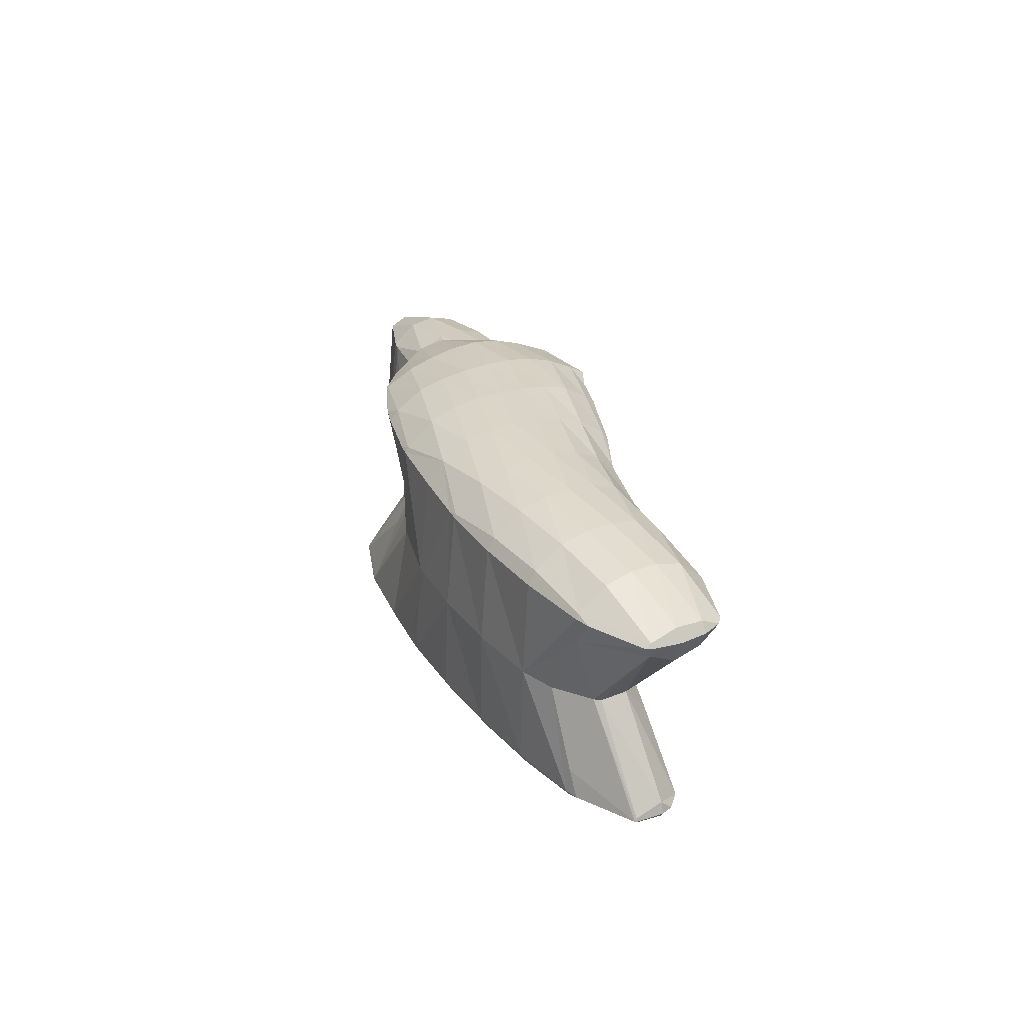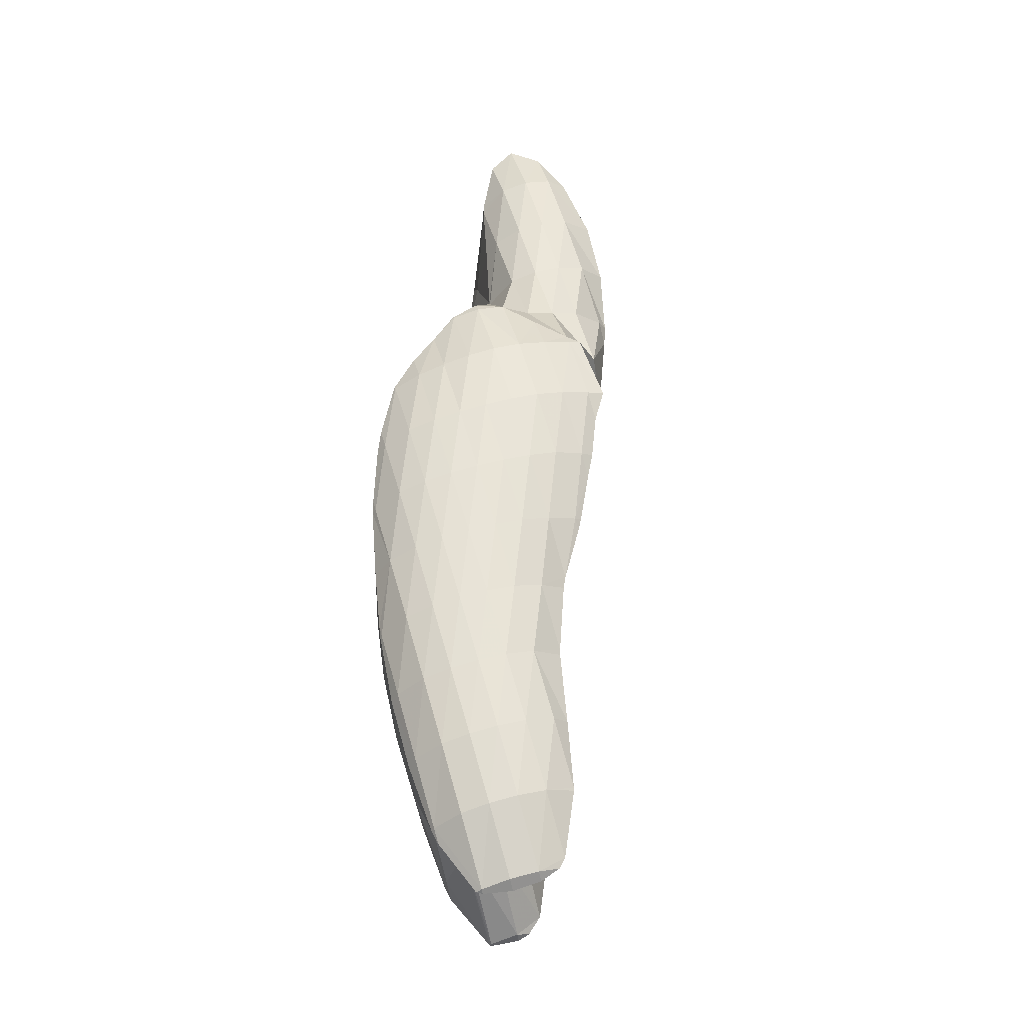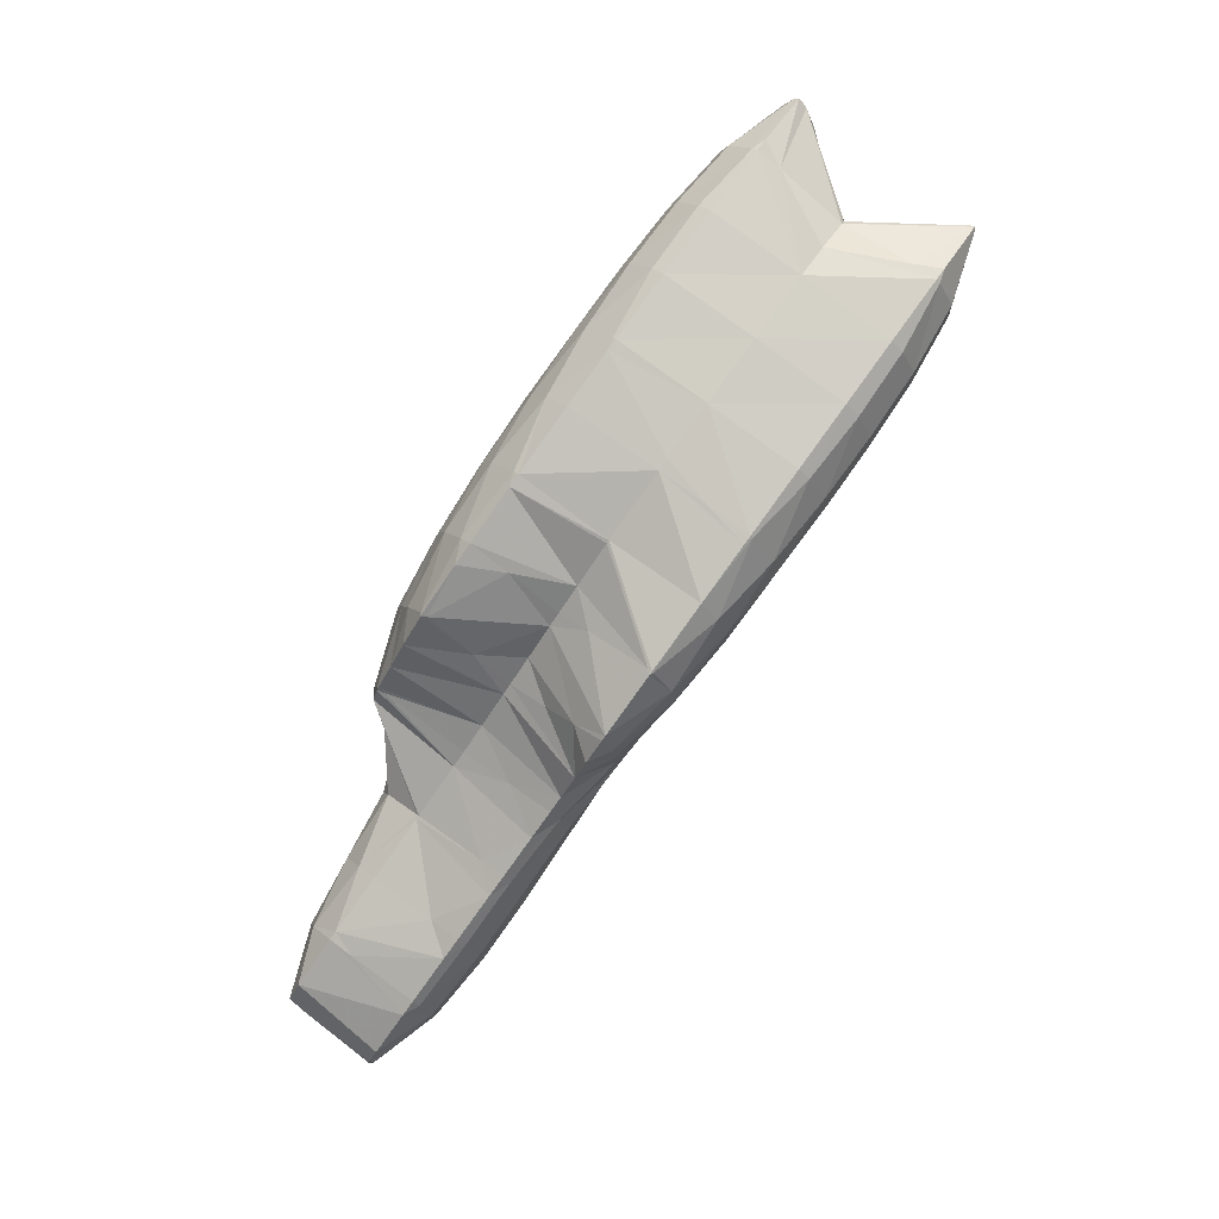
<metadata>
{"format":"obj","ext":"obj","renderer":"f3d","projection":"perspective","resolution":1024,"background":"white","views":[{"elev":16.8,"azim":-126.1,"up":"+Z"},{"elev":49.2,"azim":-108.4,"up":"+Z"},{"elev":76.6,"azim":114.1,"up":"+Y"}]}
</metadata>
<code>
v 242.8 296.3 59.31
v 242.9 295.7 59.39
v 243 296.2 59.12
v 243 297.5 59.16
v 243 297.5 59.21
v 243 297.6 59.21
v 243.5 295 59.59
v 245.9 293.8 60.2
v 246.1 294.8 59.17
v 246.3 296 58.75
v 246.3 297.3 58.8
v 245.6 298.7 59.62
v 246.2 298.6 59.56
v 246.2 298.8 59.73
v 246.7 293.6 60.39
v 249 293.1 60.9
v 249.1 293.4 60.35
v 249.3 294.6 59.38
v 249.5 295.8 59.05
v 249.5 297.1 59.11
v 249.4 298.5 59.8
v 249.3 298.9 60.35
v 252 292.8 61.56
v 252.2 293.3 60.69
v 252.5 294.5 59.85
v 252.6 295.7 59.58
v 252.6 297 59.66
v 252.5 298.3 60.36
v 252.4 298.8 60.99
v 255.1 292.4 62.23
v 255.4 293.1 61.12
v 255.6 294.3 60.42
v 255.7 295.6 60.2
v 255.7 296.8 60.33
v 255.6 298.2 61.13
v 255.5 298.6 61.64
v 257.5 291.9 62.78
v 258.2 291.7 62.93
v 258.2 291.8 62.75
v 258.5 293 61.54
v 258.7 294.2 61.03
v 258.8 295.4 60.9
v 258.8 296.7 61.15
v 258.6 298.1 62.2
v 258.6 298.2 62.31
v 260.7 290.5 63.57
v 261.2 290.2 63.7
v 261.3 290.4 63.46
v 261.5 291.6 62.58
v 261.7 292.8 61.97
v 261.8 294.1 61.7
v 261.8 295.3 61.72
v 261.8 296.7 62.2
v 259 298.1 62.4
v 261.7 297.5 63
v 263.3 289.1 64.23
v 264.2 288.5 64.49
v 264.3 289 64.03
v 264.5 290.2 63.32
v 264.7 291.5 62.94
v 264.8 292.7 62.67
v 264.8 294 62.58
v 264.9 295.2 62.78
v 264.7 296.6 63.64
v 264.7 296.7 63.71
v 267 286.4 65.28
v 267.2 286.3 65.33
v 267.2 286.4 65.22
v 267.4 287.6 64.47
v 265.4 287.8 64.82
v 267.6 288.8 64.03
v 267.7 290.1 63.87
v 267.7 291.4 63.89
v 267.7 292.6 63.92
v 267.8 293.9 64.05
v 267.5 295.2 64.44
v 267.7 295.1 64.5
v 264.9 296.6 63.75
v 269.1 285.1 65.86
v 270.2 284.4 66.14
v 270.3 285 65.6
v 270.5 286.2 64.93
v 270.6 287.4 64.68
v 270.7 288.7 64.72
v 270.6 290 65.11
v 269.9 291.4 65.34
v 270.6 290.8 65.53
v 269.2 292.6 65.05
v 268.6 293.9 64.8
v 271.3 283.7 66.44
v 273.2 282.4 66.96
v 273.4 283.6 66.05
v 273.6 284.8 65.52
v 273.7 286 65.31
v 273.7 287.3 65.43
v 273.6 288.6 65.99
v 271.8 290 65.86
v 273.6 289.1 66.33
v 273.2 282.4 66.97
v 276.2 281.2 67.71
v 276.4 282.2 66.75
v 276.6 283.4 66.24
v 276.7 284.6 66.03
v 276.7 285.9 66.15
v 276.7 287.3 66.74
v 274.5 288.6 66.57
v 276.6 287.7 67.09
v 278 280.9 68.1
v 279.3 280.8 68.38
v 279.3 280.9 68.24
v 279.6 282 67.34
v 279.7 283.3 67.01
v 279.7 284.5 67.03
v 279.7 285.9 67.57
v 277.5 287.3 67.33
v 279.6 286.3 67.86
v 279.8 280.9 68.47
v 282.5 282 68.9
v 282.5 282 68.87
v 282.6 283.2 68.59
v 282.1 284.5 68.55
v 282.6 283.8 68.72
v 280.3 285.9 68.04
v 282.5 282 68.9
v 282.7 283.3 68.8
v 242.8 296.3 59.82
v 243 297.5 59.36
v 245.4 295.2 62.96
v 245 296.6 64.18
v 245.2 296.4 64.25
v 245 297.9 64.06
v 246 298.8 60.79
v 245.3 298.1 64.08
v 248.6 293.7 62.72
v 246.4 295.3 64.62
v 248.2 294.6 65.05
v 246.9 299 64.31
v 248.5 299.4 64.59
v 250.1 293.9 65.52
v 251.2 293.5 65.78
v 251.6 299.4 65.22
v 254.2 292.5 66.51
v 254.7 299.1 65.88
v 256.8 291.1 67.18
v 257.3 290.8 67.3
v 257.4 291 66.57
v 254.4 292.4 66.55
v 257.2 298.6 66.44
v 258.2 298.4 64.37
v 257.7 298.5 66.57
v 259.1 289.7 67.79
v 260.2 288.9 68.11
v 260.6 289.5 66.47
v 260.8 297.3 67.31
v 263.2 285.8 69.04
v 263.2 285.8 69.04
v 263.2 285.8 69.04
v 263.5 286.9 67.58
v 262.1 287.1 68.68
v 263.9 288 65.99
v 261 288.4 68.33
v 262.6 295.9 67.84
v 264.1 295.7 66.74
v 263.7 295 68.16
v 264.7 296.6 63.91
v 260.9 297.2 67.35
v 265.3 284.4 69.62
v 266.2 284 69.84
v 266.3 284.3 69.05
v 266.8 285.4 67.16
v 265.5 293.2 68.72
v 267.1 293 67.27
v 266.7 292.3 69.05
v 267.4 294.1 65.86
v 264.3 294.5 68.32
v 268.3 283 70.38
v 269.2 282.7 70.59
v 269.4 282.9 69.74
v 269.9 283.9 67.3
v 268.4 290.6 69.59
v 270.1 290.3 67.57
v 269.6 289.7 69.92
v 267.1 291.9 69.18
v 272.2 281.8 71.31
v 273.2 282.4 67
v 270.3 289.2 70.11
v 273.3 288.8 67.46
v 272.6 287.9 70.72
v 275.3 281.5 71.97
v 272.8 287.9 70.76
v 276.3 287.4 68.46
v 275.7 287.1 71.44
v 279.1 281 69.35
v 278.5 281.8 72.57
v 278.3 286.4 72.05
v 279 286.3 71.05
v 278.7 286.2 72.15
v 282.4 282 69.12
v 280.6 282.5 72.92
v 281.8 283.7 72.39
v 281.6 283.7 73
v 281 285 72.73
v 240.8 295.9 67.88
v 241.1 295 68.03
v 241.3 295.8 67.22
v 241.4 297.1 66.8
v 240.8 297.2 67.75
v 241.4 298.4 67.28
v 241.1 298.4 67.68
v 241.3 298.7 67.68
v 241.4 294.6 68.14
v 244.1 293.3 68.82
v 244.5 294.3 66.93
v 244.9 295.4 65.28
v 244.7 299.4 67.1
v 243.8 299.6 68.1
v 244.5 299.7 68.22
v 244.2 293.3 68.85
v 247.1 292.6 69.53
v 247.4 293 68.24
v 247.9 294.1 66.16
v 247.6 299.8 68.84
v 250.2 291.8 70.23
v 250.8 292.8 67.67
v 250.7 299.6 69.48
v 250.4 291.8 70.28
v 253.2 290.6 70.97
v 253.7 291.4 68.88
v 254.2 292.4 66.63
v 253.8 299.3 70.15
v 255.7 289 71.65
v 256.2 288.7 71.78
v 256.4 288.9 71.24
v 256.8 290 69.13
v 253.7 290.4 71.1
v 254.3 299.2 70.26
v 256.8 298.6 70.84
v 258.2 287.6 72.31
v 259.2 287.1 72.57
v 259.5 287.5 71.25
v 260 288.5 69.01
v 259.9 297.8 71.55
v 261 286.3 73.02
v 262.3 285.4 73.36
v 263.3 296.1 70.49
v 262.9 296.7 72.29
v 260.5 297.6 71.68
v 265.7 284.6 72.18
v 265.4 285.6 73.98
v 266.4 293.4 70.77
v 266 294.9 72.87
v 263.9 296.2 72.52
v 265.9 295 73.08
v 269.1 283.1 71.18
v 268.9 284.5 72.46
v 265.9 286.1 74.03
v 268.8 285.8 72.96
v 268.8 287.1 73.31
v 267.2 287.3 74.17
v 268.7 288.5 74.24
v 268.6 288.5 74.32
v 268.7 288.6 74.32
v 268.9 290.9 73.71
v 268.8 291.1 74.08
v 268 292.3 73.79
v 267.2 293.6 73.48
v 266.1 294.9 73.11
v 272.1 283 72.42
v 272 284.3 72.87
v 272.1 285.6 72.88
v 272.2 286.8 72.47
v 272.6 287.9 70.84
v 269.2 289.7 74.3
v 268.9 291 74.11
v 275.2 282.9 73.05
v 275.2 284.2 73.3
v 275.3 285.4 73.1
v 275.5 286.6 72.31
v 278.3 282.7 73.29
v 278.4 284 73.51
v 278.5 285.2 73.19
v 241 296 68.36
v 241.1 297.2 68.34
v 241.2 298.5 67.9
v 243.9 294.6 69.74
v 244 295.9 69.97
v 244 297.2 69.87
v 244.2 298.4 69.48
v 244.4 299.6 68.43
v 247 293.2 70.22
v 247 294.6 70.83
v 247 295.8 70.94
v 247.1 297.1 70.81
v 247.2 298.3 70.42
v 247.5 299.5 69.41
v 250 293.1 71.32
v 250 294.5 71.69
v 250.1 295.7 71.71
v 250.2 297 71.54
v 250.3 298.2 71.1
v 250.6 299.4 70.03
v 253.1 291.7 71.79
v 253.1 293.1 72.32
v 253.1 294.3 72.47
v 253.2 295.6 72.39
v 253.3 296.9 72.15
v 253.4 298.1 71.6
v 253.7 299.2 70.29
v 256.2 289 72.01
v 256.1 290.4 72.67
v 256.1 291.7 73.03
v 256.1 293 73.18
v 256.2 294.2 73.16
v 256.3 295.5 72.99
v 256.4 296.7 72.63
v 256.6 297.9 71.86
v 259.2 287.7 72.96
v 259.1 289 73.58
v 259.1 290.3 73.83
v 259.2 291.6 73.91
v 259.2 292.8 73.87
v 259.3 294.1 73.73
v 259.4 295.3 73.46
v 259.6 296.5 72.93
v 259.8 297.7 71.78
v 262.2 286.3 73.71
v 262.2 287.6 74.21
v 262.2 288.9 74.5
v 262.2 290.2 74.58
v 262.3 291.4 74.52
v 262.3 292.7 74.35
v 262.5 293.9 74.1
v 262.6 295.1 73.66
v 262.8 296.3 72.77
v 265.4 286.1 74.16
v 265.3 287.4 74.59
v 265.3 288.7 74.88
v 265.4 290 74.93
v 265.4 291.3 74.77
v 265.6 292.5 74.41
v 265.7 293.7 73.94
v 265.9 294.9 73.17
v 268.7 289.8 74.48
v 268.8 291 74.15
g foo
f 1 2 3
f 1 3 4
f 1 4 5
f 6 5 4
f 7 8 9
f 7 9 2
f 2 9 3
f 3 9 10
f 11 4 10
f 4 3 10
f 6 4 12
f 12 4 13
f 13 4 11
f 14 12 13
f 15 16 17
f 15 17 8
f 8 17 9
f 9 17 18
f 19 10 18
f 10 9 18
f 20 11 19
f 11 10 19
f 21 13 20
f 13 11 20
f 14 13 21
f 14 21 22
f 23 24 17
f 23 17 16
f 25 18 24
f 18 17 24
f 26 19 25
f 19 18 25
f 27 20 26
f 20 19 26
f 28 21 27
f 21 20 27
f 22 21 28
f 22 28 29
f 30 31 24
f 30 24 23
f 32 25 31
f 25 24 31
f 33 26 32
f 26 25 32
f 34 27 33
f 27 26 33
f 35 28 34
f 28 27 34
f 29 28 35
f 29 35 36
f 37 38 39
f 37 39 30
f 30 39 31
f 31 39 40
f 41 32 40
f 32 31 40
f 42 33 41
f 33 32 41
f 43 34 42
f 34 33 42
f 44 35 43
f 35 34 43
f 36 35 44
f 36 44 45
f 46 47 48
f 46 48 38
f 38 48 39
f 39 48 49
f 50 40 49
f 40 39 49
f 51 41 50
f 41 40 50
f 52 42 51
f 42 41 51
f 53 43 52
f 43 42 52
f 54 44 55
f 55 44 53
f 53 44 43
f 54 45 44
f 56 57 58
f 56 58 47
f 47 58 48
f 48 58 59
f 60 49 59
f 49 48 59
f 61 50 60
f 50 49 60
f 62 51 61
f 51 50 61
f 63 52 62
f 52 51 62
f 64 53 63
f 53 52 63
f 55 53 64
f 55 64 65
f 66 67 68
f 66 68 69
f 66 69 70
f 70 69 57
f 57 69 58
f 58 69 71
f 72 59 71
f 59 58 71
f 73 60 72
f 60 59 72
f 74 61 73
f 61 60 73
f 75 62 74
f 62 61 74
f 76 63 77
f 77 63 75
f 75 63 62
f 78 64 63
f 78 63 76
f 78 65 64
f 79 80 81
f 79 81 67
f 67 81 68
f 68 81 82
f 83 69 82
f 69 68 82
f 84 71 83
f 71 69 83
f 85 72 84
f 72 71 84
f 86 73 87
f 87 73 85
f 85 73 72
f 88 74 73
f 88 73 86
f 89 75 74
f 89 74 88
f 89 77 75
f 90 91 92
f 90 92 80
f 80 92 81
f 81 92 93
f 94 82 93
f 82 81 93
f 95 83 94
f 83 82 94
f 96 84 95
f 84 83 95
f 97 85 98
f 98 85 96
f 96 85 84
f 97 87 85
f 99 100 101
f 99 101 91
f 91 101 92
f 92 101 102
f 103 93 102
f 93 92 102
f 104 94 103
f 94 93 103
f 105 95 104
f 95 94 104
f 106 96 107
f 107 96 105
f 105 96 95
f 106 98 96
f 108 109 110
f 108 110 100
f 100 110 101
f 101 110 111
f 112 102 111
f 102 101 111
f 113 103 112
f 103 102 112
f 114 104 113
f 104 103 113
f 115 105 116
f 116 105 114
f 114 105 104
f 115 107 105
f 109 117 110
f 118 119 117
f 117 119 110
f 110 119 111
f 120 112 119
f 112 111 119
f 121 113 122
f 122 113 120
f 120 113 112
f 123 114 113
f 123 113 121
f 123 116 114
f 118 124 119
f 125 120 119
f 125 119 124
f 125 122 120
f 126 2 1
f 126 1 5
f 126 5 127
f 127 5 6
f 128 8 7
f 7 2 126
f 7 126 129
f 7 129 128
f 128 129 130
f 131 126 127
f 131 129 126
f 6 12 132
f 6 132 133
f 6 133 127
f 127 133 131
f 132 12 14
f 134 16 15
f 15 8 128
f 15 128 135
f 15 135 134
f 134 135 136
f 135 128 130
f 133 132 137
f 132 14 137
f 137 14 138
f 138 14 22
f 139 140 134
f 134 140 16
f 16 140 23
f 139 134 136
f 29 141 22
f 141 138 22
f 23 140 30
f 140 142 30
f 36 143 29
f 143 141 29
f 144 145 146
f 38 37 146
f 146 37 144
f 144 37 147
f 30 147 37
f 30 142 147
f 148 149 150
f 148 143 149
f 149 143 45
f 45 143 36
f 151 152 153
f 153 47 46
f 153 46 146
f 153 146 151
f 151 146 145
f 146 46 38
f 149 54 150
f 54 55 150
f 55 154 150
f 149 45 54
f 155 156 157
f 155 157 158
f 155 158 159
f 159 158 160
f 159 160 161
f 160 57 56
f 160 56 153
f 160 153 161
f 161 153 152
f 153 56 47
f 162 163 164
f 162 165 163
f 162 166 165
f 166 154 165
f 165 154 65
f 65 154 55
f 167 168 169
f 167 169 156
f 156 169 157
f 157 169 170
f 67 66 170
f 66 158 170
f 158 157 170
f 160 66 70
f 160 158 66
f 160 70 57
f 171 172 173
f 171 174 172
f 171 175 174
f 76 77 174
f 76 174 175
f 76 175 163
f 163 175 164
f 165 78 76
f 165 76 163
f 165 65 78
f 176 177 178
f 176 178 168
f 168 178 169
f 169 178 179
f 80 79 179
f 79 170 179
f 170 169 179
f 170 79 67
f 180 181 182
f 87 181 86
f 181 180 86
f 180 183 86
f 172 88 173
f 173 88 183
f 183 88 86
f 174 89 88
f 174 88 172
f 174 77 89
f 184 185 178
f 184 178 177
f 91 90 185
f 90 179 185
f 179 178 185
f 179 90 80
f 186 187 188
f 97 98 187
f 97 187 186
f 97 186 181
f 181 186 182
f 181 87 97
f 185 184 99
f 99 184 100
f 100 184 189
f 185 99 91
f 190 191 192
f 106 107 191
f 106 191 190
f 106 190 187
f 187 190 188
f 187 98 106
f 193 109 108
f 193 108 194
f 108 100 194
f 100 189 194
f 195 196 197
f 115 116 196
f 115 196 195
f 115 195 191
f 191 195 192
f 191 107 115
f 193 117 109
f 118 117 193
f 118 193 194
f 118 194 198
f 198 194 199
f 199 200 198
f 199 201 200
f 122 200 121
f 200 201 121
f 201 202 121
f 196 123 197
f 197 123 202
f 202 123 121
f 196 116 123
f 198 124 118
f 200 125 124
f 200 124 198
f 200 122 125
f 203 204 205
f 203 205 206
f 203 206 207
f 207 206 208
f 207 208 209
f 210 209 208
f 211 212 213
f 211 213 204
f 204 213 205
f 205 213 214
f 130 129 214
f 129 206 214
f 206 205 214
f 208 129 131
f 208 206 129
f 208 131 133
f 208 133 215
f 208 215 210
f 210 215 216
f 217 216 215
f 218 219 220
f 218 220 212
f 212 220 213
f 213 220 221
f 136 135 221
f 135 214 221
f 214 213 221
f 214 135 130
f 215 133 137
f 137 138 215
f 215 138 217
f 217 138 222
f 223 224 220
f 223 220 219
f 140 139 224
f 139 221 224
f 221 220 224
f 221 139 136
f 141 225 138
f 225 222 138
f 226 227 228
f 226 228 223
f 223 228 224
f 224 228 229
f 224 142 140
f 224 229 142
f 143 230 141
f 230 225 141
f 231 232 233
f 231 233 234
f 231 234 235
f 234 145 144
f 234 144 228
f 234 228 235
f 235 228 227
f 229 144 147
f 229 228 144
f 229 147 142
f 150 236 148
f 150 237 236
f 236 230 143
f 236 143 148
f 238 239 240
f 238 240 232
f 232 240 233
f 233 240 241
f 152 151 241
f 151 234 241
f 234 233 241
f 234 151 145
f 154 242 150
f 242 237 150
f 243 244 156
f 243 156 155
f 240 239 159
f 239 243 159
f 243 155 159
f 241 159 161
f 241 240 159
f 241 161 152
f 245 162 164
f 245 246 162
f 246 247 162
f 247 166 162
f 247 242 154
f 247 154 166
f 248 168 167
f 248 167 249
f 167 156 249
f 156 244 249
f 250 171 173
f 250 175 171
f 250 251 175
f 245 164 175
f 245 175 251
f 245 251 252
f 252 251 253
f 252 246 245
f 254 177 176
f 168 248 176
f 176 248 254
f 254 248 255
f 249 256 248
f 256 257 248
f 257 255 248
f 256 258 257
f 256 259 258
f 259 260 258
f 259 261 260
f 262 260 261
f 263 180 182
f 263 264 180
f 264 265 180
f 265 183 180
f 173 183 250
f 250 183 266
f 266 183 265
f 267 251 250
f 267 250 266
f 267 253 251
f 268 184 177
f 268 177 254
f 269 268 255
f 268 254 255
f 270 269 257
f 269 255 257
f 271 270 258
f 270 257 258
f 272 271 260
f 271 258 260
f 262 272 260
f 272 262 273
f 272 273 188
f 186 188 273
f 182 186 263
f 263 186 274
f 274 186 273
f 274 264 263
f 275 189 184
f 275 184 268
f 276 275 269
f 275 268 269
f 277 276 270
f 276 269 270
f 278 277 271
f 277 270 271
f 192 278 190
f 190 278 272
f 272 278 271
f 272 188 190
f 279 194 189
f 279 189 275
f 280 279 276
f 279 275 276
f 281 280 277
f 280 276 277
f 197 281 195
f 195 281 278
f 278 281 277
f 278 192 195
f 279 199 194
f 280 201 199
f 280 199 279
f 281 202 201
f 281 201 280
f 281 197 202
f 282 204 203
f 282 203 207
f 282 207 283
f 283 207 209
f 283 209 284
f 284 209 210
f 285 212 211
f 204 282 211
f 211 282 285
f 285 282 286
f 287 286 283
f 286 282 283
f 288 287 284
f 287 283 284
f 216 289 210
f 210 289 284
f 284 289 288
f 289 216 217
f 290 219 218
f 212 285 218
f 218 285 290
f 290 285 291
f 292 291 286
f 291 285 286
f 293 292 287
f 292 286 287
f 294 293 288
f 293 287 288
f 295 294 289
f 294 288 289
f 289 217 222
f 289 222 295
f 296 223 219
f 296 219 290
f 297 296 291
f 296 290 291
f 298 297 292
f 297 291 292
f 299 298 293
f 298 292 293
f 300 299 294
f 299 293 294
f 301 300 295
f 300 294 295
f 295 222 225
f 295 225 301
f 302 227 226
f 223 296 226
f 226 296 302
f 302 296 303
f 304 303 297
f 303 296 297
f 305 304 298
f 304 297 298
f 306 305 299
f 305 298 299
f 307 306 300
f 306 299 300
f 308 307 301
f 307 300 301
f 301 225 230
f 301 230 308
f 309 232 231
f 309 231 235
f 309 235 310
f 227 302 235
f 235 302 310
f 310 302 311
f 312 311 303
f 311 302 303
f 313 312 304
f 312 303 304
f 314 313 305
f 313 304 305
f 315 314 306
f 314 305 306
f 316 315 307
f 315 306 307
f 237 316 236
f 236 316 308
f 308 316 307
f 308 230 236
f 317 239 238
f 232 309 238
f 238 309 317
f 317 309 318
f 319 318 310
f 318 309 310
f 320 319 311
f 319 310 311
f 321 320 312
f 320 311 312
f 322 321 313
f 321 312 313
f 323 322 314
f 322 313 314
f 324 323 315
f 323 314 315
f 325 324 316
f 324 315 316
f 316 237 242
f 316 242 325
f 326 244 243
f 239 317 243
f 243 317 326
f 326 317 327
f 328 327 318
f 327 317 318
f 329 328 319
f 328 318 319
f 330 329 320
f 329 319 320
f 331 330 321
f 330 320 321
f 332 331 322
f 331 321 322
f 333 332 323
f 332 322 323
f 334 333 324
f 333 323 324
f 246 334 247
f 247 334 325
f 325 334 324
f 325 242 247
f 335 249 244
f 335 244 326
f 336 335 327
f 335 326 327
f 337 336 328
f 336 327 328
f 338 337 329
f 337 328 329
f 339 338 330
f 338 329 330
f 340 339 331
f 339 330 331
f 341 340 332
f 340 331 332
f 342 341 333
f 341 332 333
f 253 342 252
f 252 342 334
f 334 342 333
f 334 246 252
f 335 256 249
f 336 259 256
f 336 256 335
f 337 261 259
f 337 259 336
f 261 337 262
f 262 337 343
f 343 337 338
f 344 343 339
f 343 338 339
f 264 344 265
f 265 344 340
f 340 344 339
f 341 266 265
f 341 265 340
f 342 267 266
f 342 266 341
f 342 253 267
f 343 273 262
f 344 274 273
f 344 273 343
f 344 264 274
g

</code>
